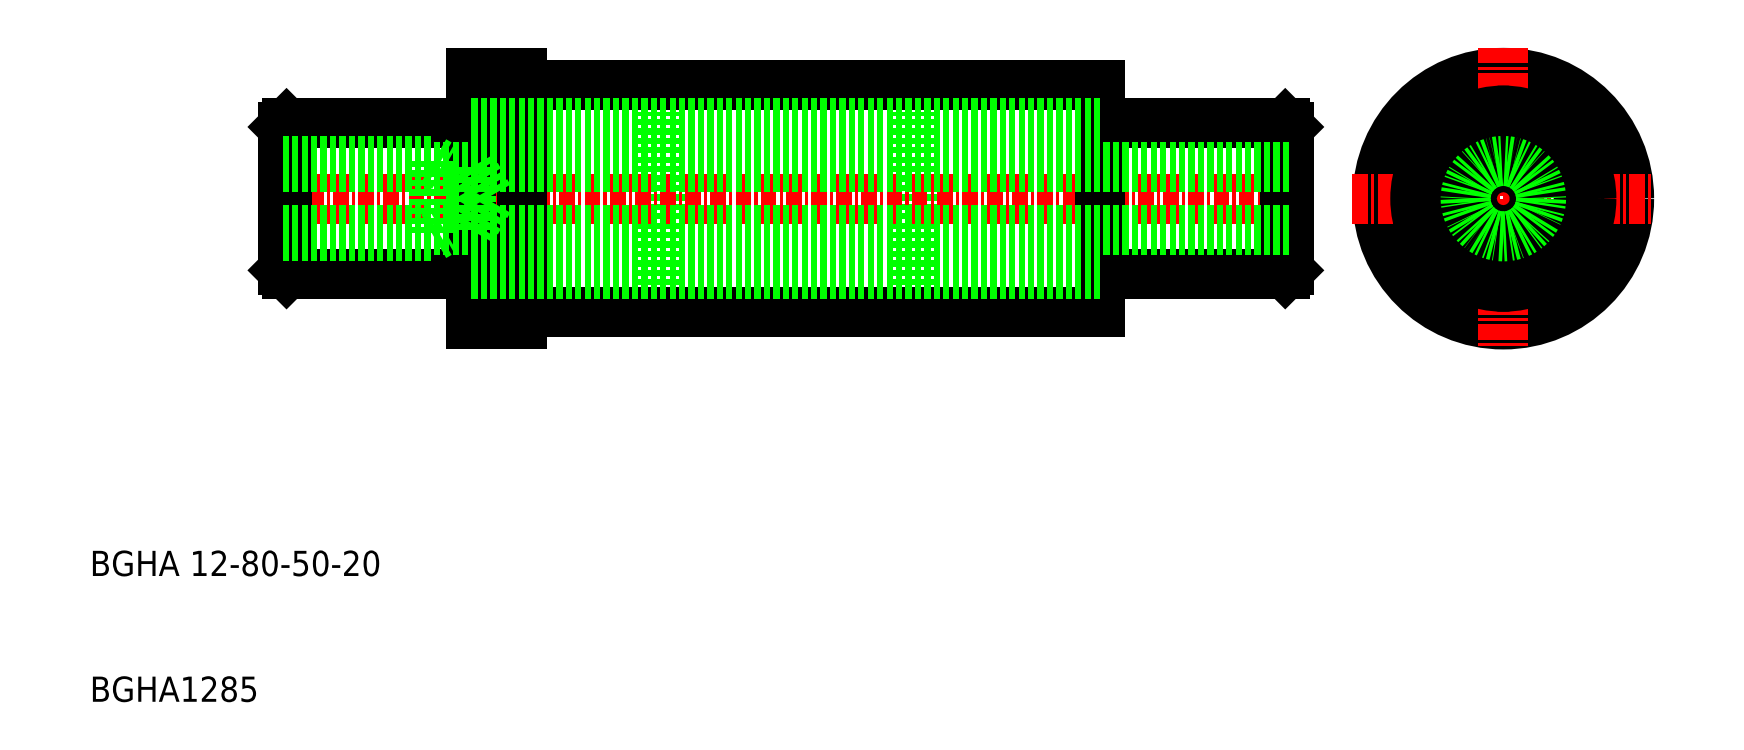
<metadata>
{"format":"dxf","ext":"dxf","renderer":"ezdxf+matplotlib","layout":"modelspace","background":"white","min_lineweight":24,"dpi":150}
</metadata>
<code>
0
SECTION
2
ENTITIES
0
LINE
8
0
10
359.9
20
710.3
30
0
11
409.9
21
710.3
31
0
0
LINE
8
0
10
359.9
20
724.3
30
0
11
409.9
21
724.3
31
0
0
LINE
8
0
10
374.9
20
710.4
30
0
11
374.9
21
724.2
31
0
0
LINE
8
0
10
374.9
20
724.2
30
0
11
394.9
21
724.2
31
0
0
LINE
8
0
10
374.9
20
723.4
30
0
11
394.9
21
723.4
31
0
0
LINE
8
0
10
374.9
20
710.4
30
0
11
394.9
21
710.4
31
0
0
LINE
8
0
10
374.9
20
711.2
30
0
11
394.9
21
711.2
31
0
0
LINE
8
0
10
394.9
20
710.4
30
0
11
394.9
21
724.2
31
0
0
LINE
8
0
10
363.9
20
708.3
30
0
11
409.9
21
708.3
31
0
0
LINE
8
0
10
363.9
20
726.3
30
0
11
409.9
21
726.3
31
0
0
LINE
8
CENTER
10
342.9
20
717.3
30
0
11
426.9
21
717.3
31
0
0
LINE
8
0
10
359.9
20
727.3
30
0
11
359.9
21
707.3
31
0
0
TEXT
8
0
10
329.6
20
687.3
30
0
40
2
1
BGHA 12-80-50-20
0
TEXT
8
0
10
329.6
20
677.3
30
0
40
2
1
BGHA1285
0
LINE
8
0
10
345.2
20
711.3
30
0
11
359.9
21
711.3
31
0
0
LINE
8
0
10
359.9
20
707.3
30
0
11
363.9
21
707.3
31
0
0
LINE
8
0
10
363.9
20
707.3
30
0
11
363.9
21
727.3
31
0
0
LINE
8
0
10
345.2
20
723.3
30
0
11
359.9
21
723.3
31
0
0
LINE
8
0
10
359.9
20
727.3
30
0
11
363.9
21
727.3
31
0
0
CIRCLE
8
0
10
441.9
20
717.3
30
0
40
10
0
CIRCLE
8
0
10
441.9
20
717.3
30
0
40
9
0
LINE
8
0
10
409.9
20
726.3
30
0
11
409.9
21
708.3
31
0
0
LINE
8
CENTER
10
441.9
20
729.3
30
0
11
441.9
21
705.3
31
0
0
LINE
8
CENTER
10
429.9
20
717.3
30
0
11
453.9
21
717.3
31
0
0
LINE
8
0
10
424.6
20
711.3
30
0
11
409.9
21
711.3
31
0
0
LINE
8
0
10
424.6
20
723.3
30
0
11
409.9
21
723.3
31
0
0
CIRCLE
8
0
10
441.9
20
717.3
30
0
40
6.9
0
CIRCLE
8
0
10
441.9
20
717.3
30
0
40
7
0
CIRCLE
8
0
10
441.9
20
717.3
30
0
40
6.1
0
CIRCLE
8
0
10
441.9
20
717.3
30
0
40
6
0
ARC
8
0
10
436.3
20
714
30
0
40
0.5
50
354.5
51
65.53
0
ARC
8
0
10
436.3
20
720.5
30
0
40
0.5
50
294.5
51
5.527
0
ARC
8
0
10
436.3
20
714
30
0
40
0.5
50
171.8
51
248.2
0
ARC
8
0
10
436.3
20
720.5
30
0
40
0.5
50
111.8
51
188.2
0
ARC
8
0
10
441.9
20
710.8
30
0
40
0.5
50
231.8
51
308.2
0
ARC
8
0
10
441.9
20
710.8
30
0
40
0.5
50
54.47
51
125.5
0
ARC
8
0
10
447.6
20
714
30
0
40
0.5
50
114.5
51
185.5
0
ARC
8
0
10
447.6
20
714
30
0
40
0.5
50
291.8
51
8.172
0
ARC
8
0
10
447.6
20
720.5
30
0
40
0.5
50
174.5
51
245.5
0
ARC
8
0
10
447.6
20
720.5
30
0
40
0.5
50
351.8
51
68.17
0
ARC
8
0
10
441.9
20
723.8
30
0
40
0.5
50
234.5
51
305.5
0
ARC
8
0
10
441.9
20
723.8
30
0
40
0.5
50
51.83
51
128.2
0
LINE
8
0
10
345.2
20
723.3
30
0
11
345.2
21
711.3
31
0
0
LINE
8
0
10
345.2
20
723.3
30
0
11
344.9
21
723
31
0
0
LINE
8
0
10
344.9
20
711.6
30
0
11
345.2
21
711.3
31
0
0
LINE
8
0
10
344.9
20
711.6
30
0
11
344.9
21
723
31
0
0
LINE
8
0
10
424.6
20
723.3
30
0
11
424.6
21
711.3
31
0
0
LINE
8
0
10
424.6
20
723.3
30
0
11
424.9
21
723
31
0
0
LINE
8
0
10
424.9
20
711.6
30
0
11
424.6
21
711.3
31
0
0
LINE
8
0
10
424.9
20
711.6
30
0
11
424.9
21
723
31
0
0
LINE
8
0
10
359.9
20
723.3
30
0
11
409.9
21
723.3
31
0
0
LINE
8
0
10
359.9
20
711.3
30
0
11
409.9
21
711.3
31
0
0
LINE
8
0
10
344.9
20
714.3
30
0
11
356.9
21
714.3
31
0
0
LINE
8
0
10
344.9
20
720.3
30
0
11
356.9
21
720.3
31
0
0
LINE
8
0
10
344.9
20
719.8
30
0
11
424.9
21
719.8
31
0
0
LINE
8
0
10
344.9
20
714.8
30
0
11
424.9
21
714.8
31
0
0
LINE
8
0
10
356.9
20
720.3
30
0
11
356.9
21
714.3
31
0
0
LINE
8
0
10
359.9
20
719.8
30
0
11
359.9
21
714.8
31
0
0
LINE
8
0
10
359.9
20
719.8
30
0
11
361.3
21
717.3
31
0
0
LINE
8
0
10
356.9
20
714.3
30
0
11
357.8
21
714.8
31
0
0
LINE
8
0
10
359.9
20
714.8
30
0
11
361.3
21
717.3
31
0
0
LINE
8
0
10
356.9
20
720.3
30
0
11
357.8
21
719.8
31
0
0
CIRCLE
8
0
10
441.9
20
717.3
30
0
40
2.5
0
CIRCLE
8
0
10
441.9
20
717.3
30
0
40
3
0
ENDSEC
0
EOF

</code>
